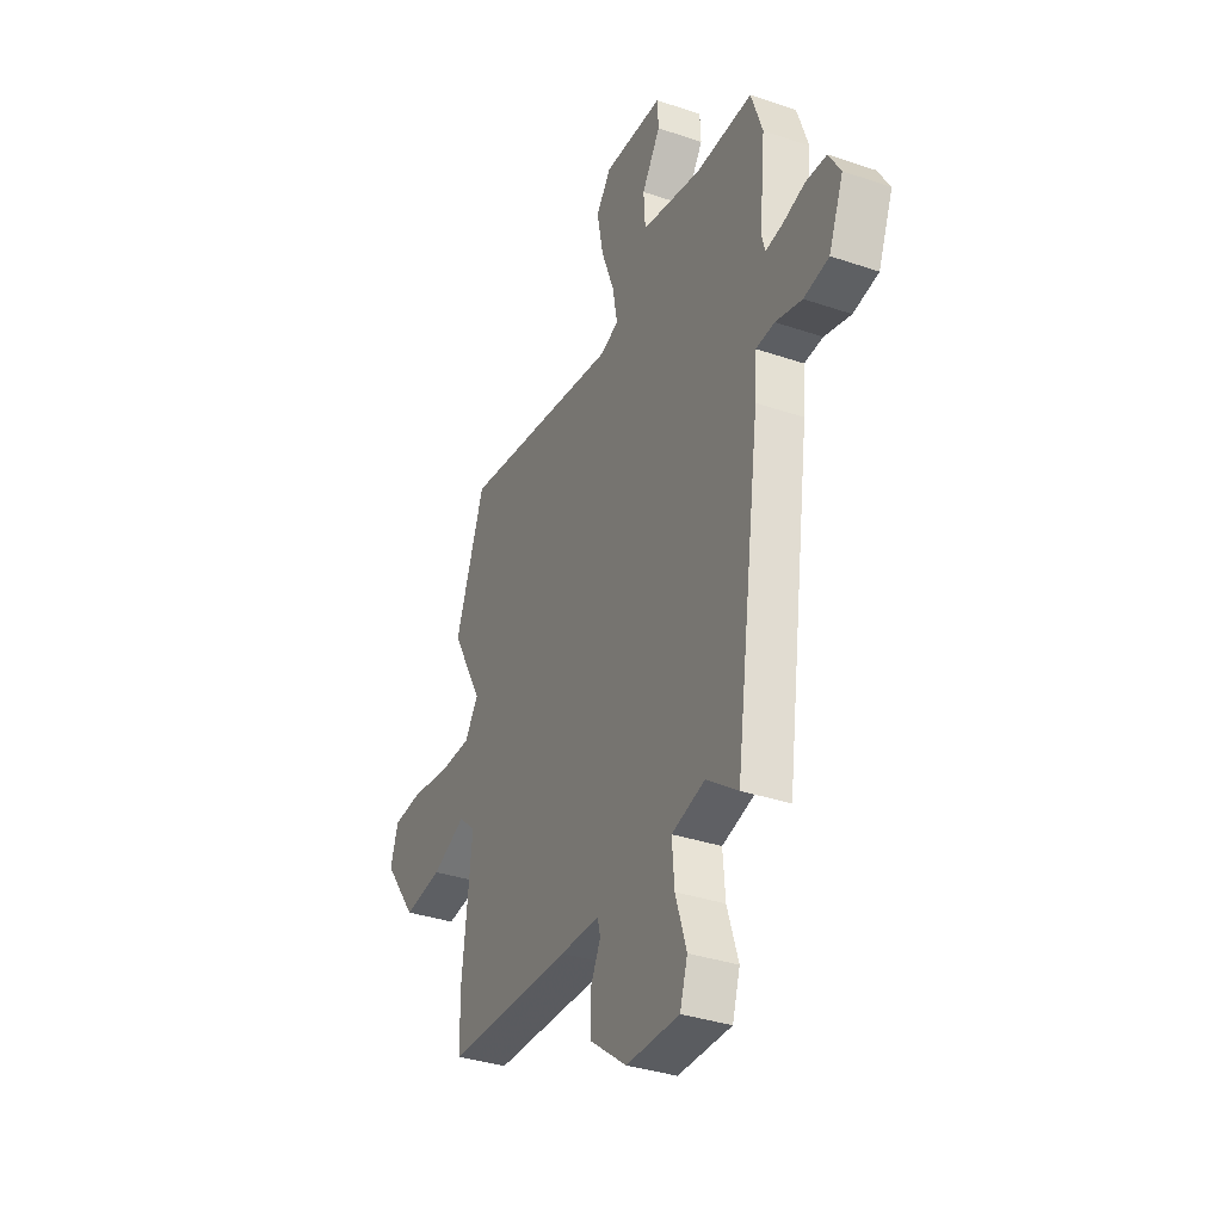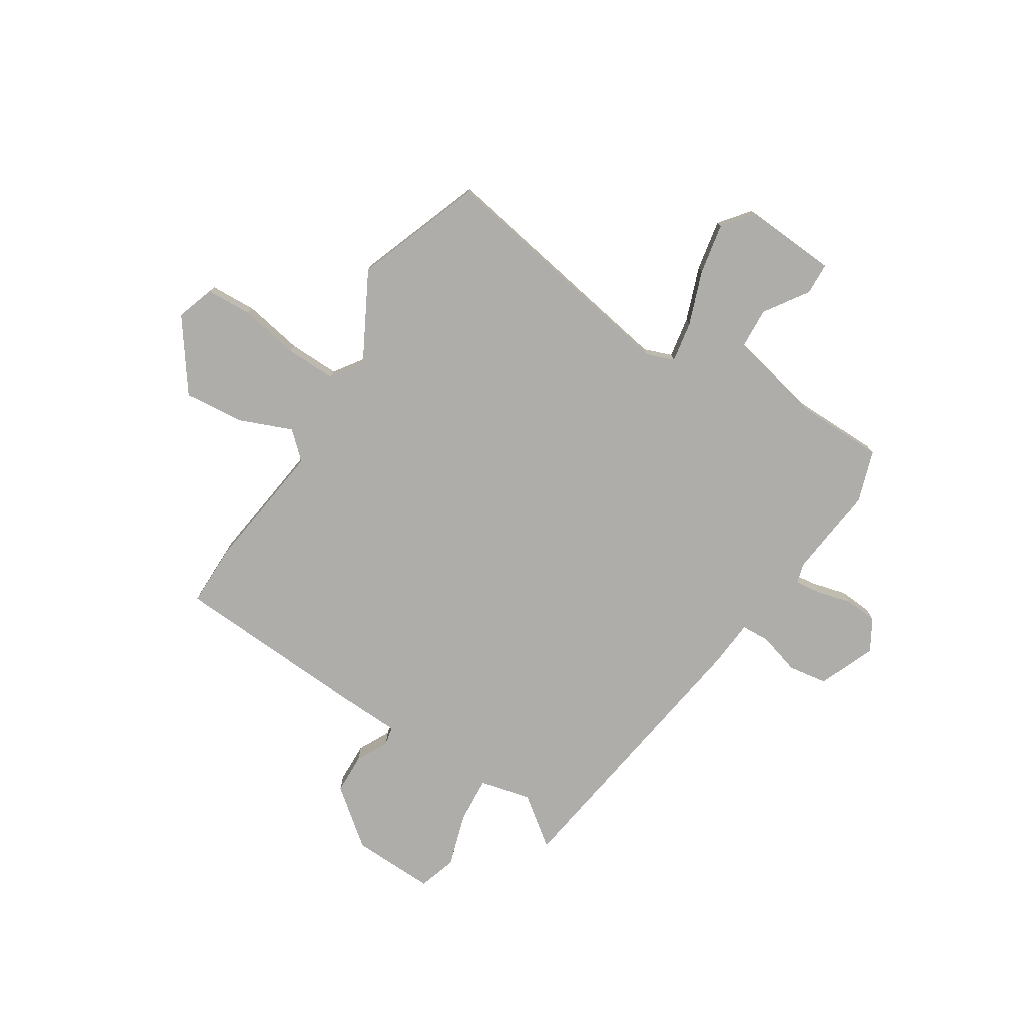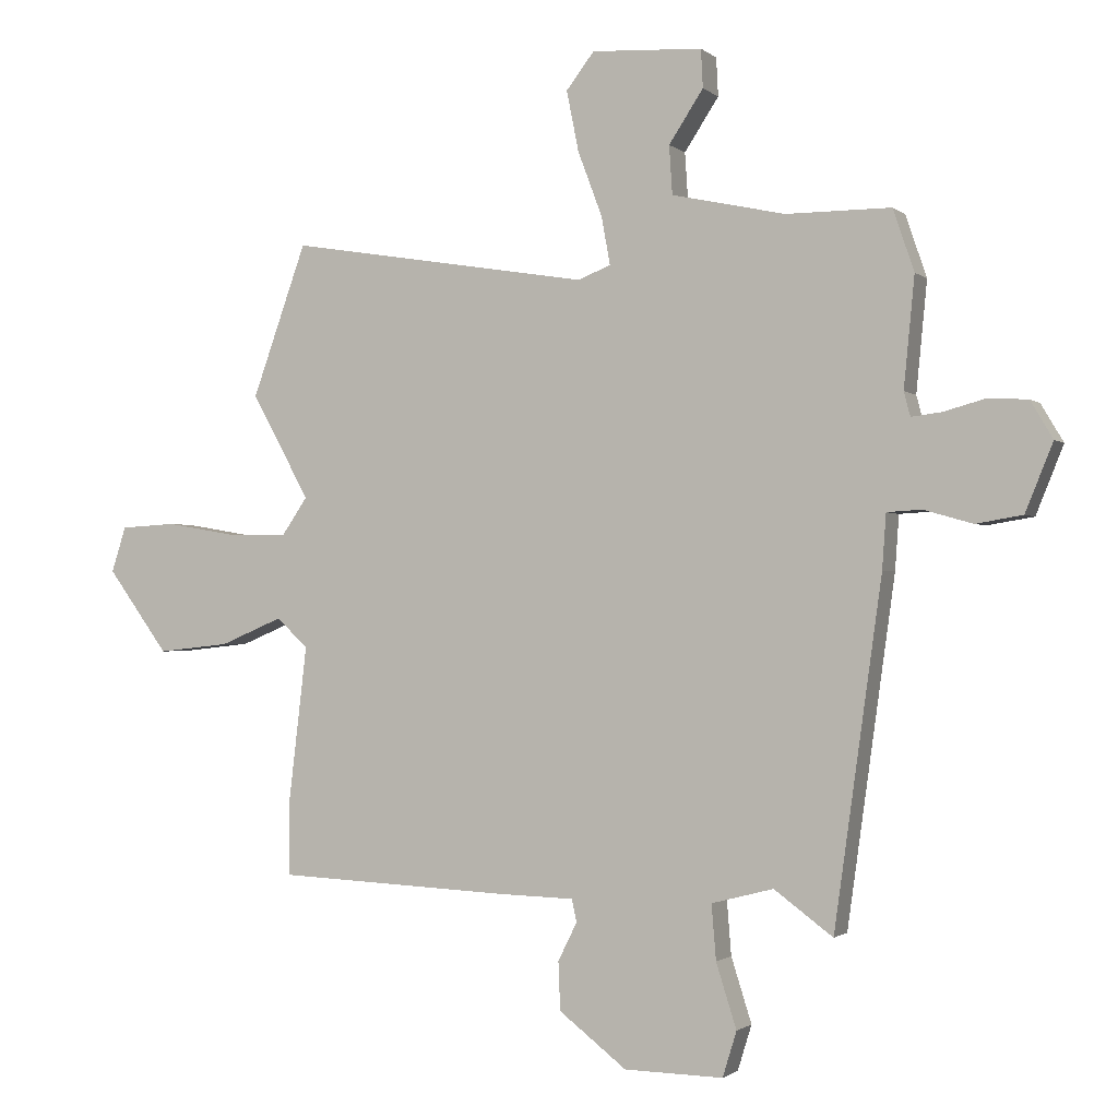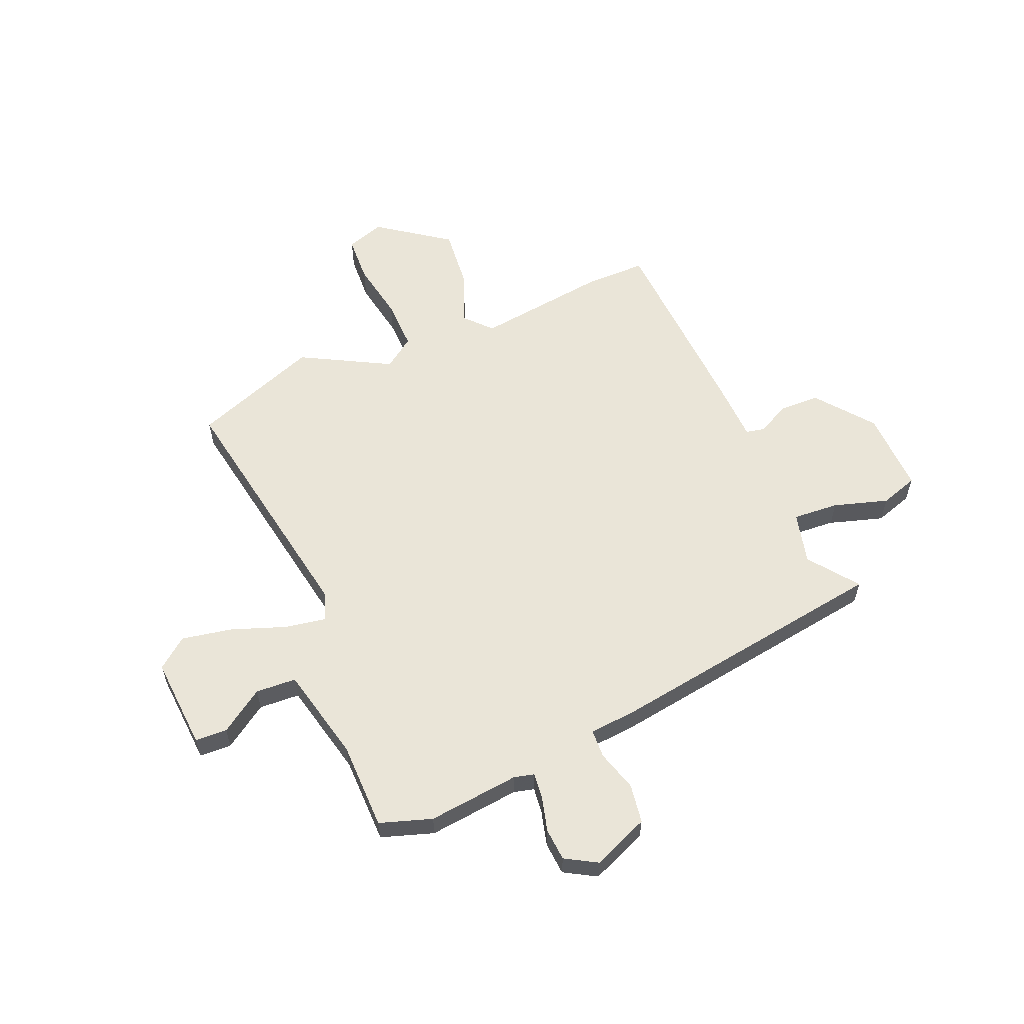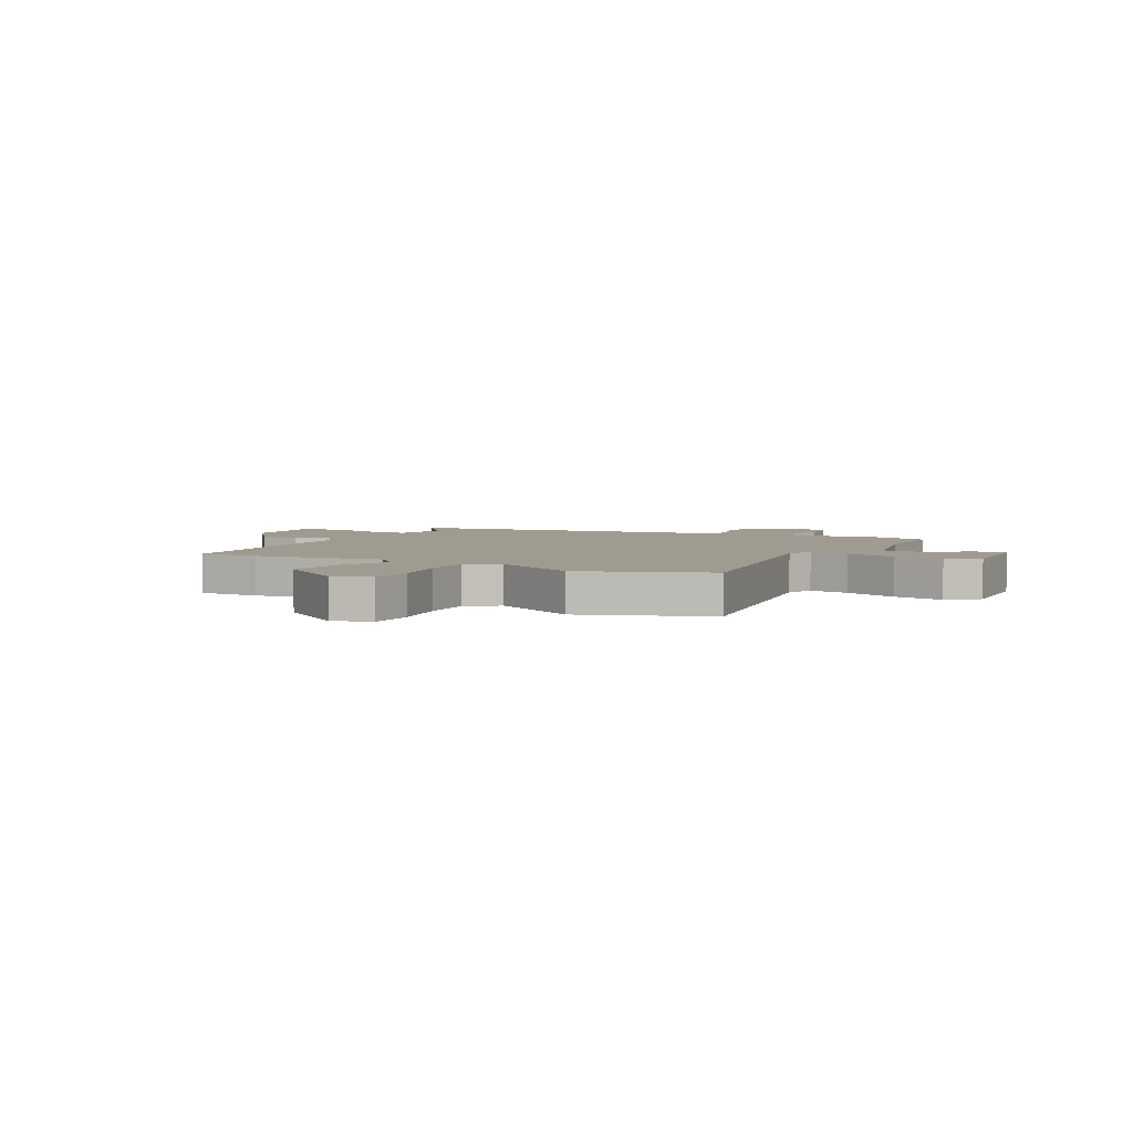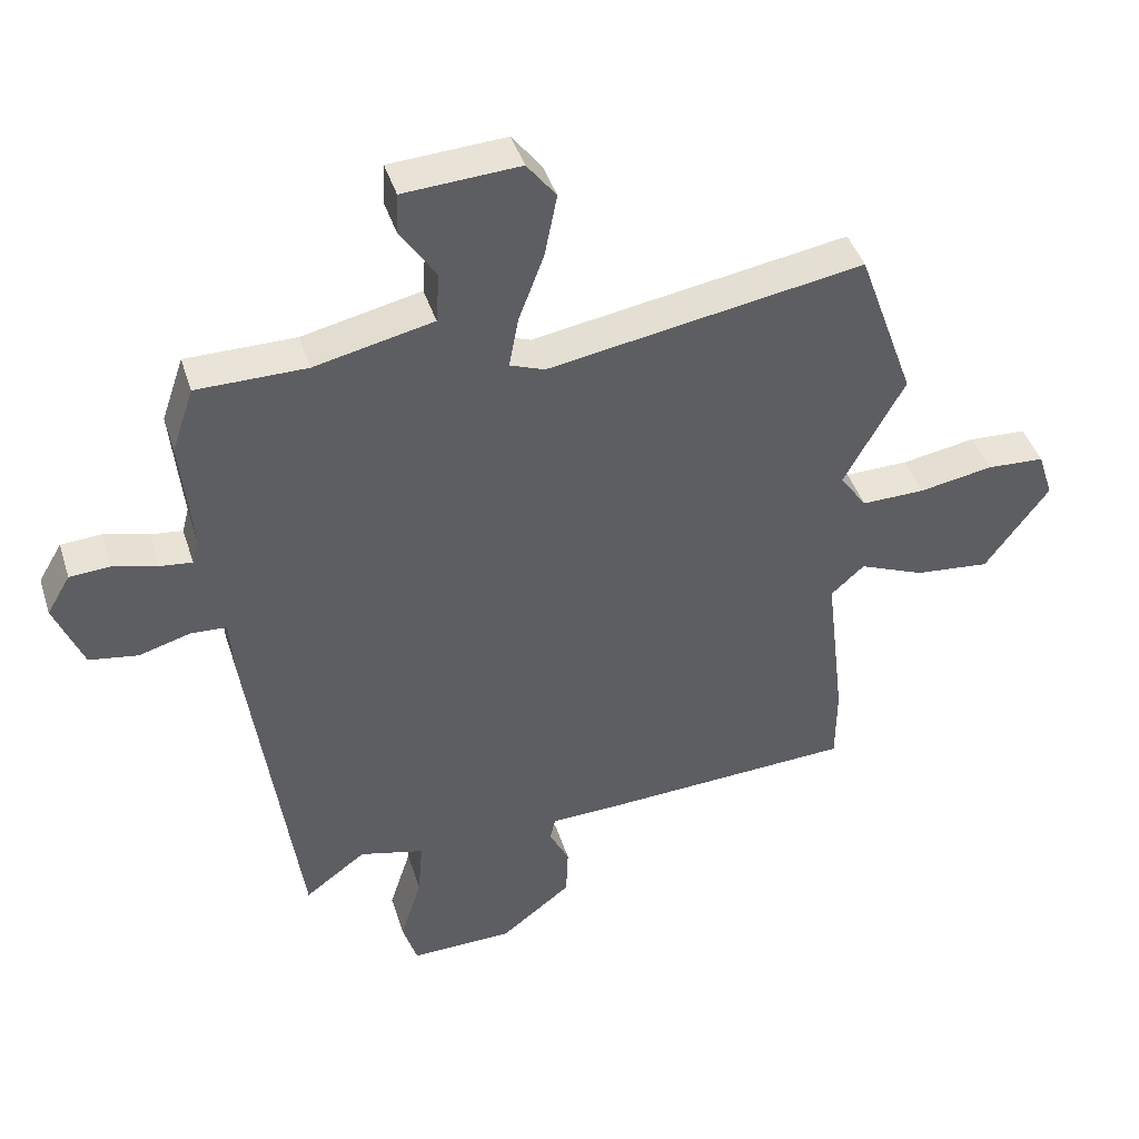
<metadata>
{"format":"obj","ext":"obj","renderer":"f3d","projection":"perspective","resolution":1024,"background":"white","views":[{"elev":-35.1,"azim":65.7,"up":"+Z"},{"elev":-77.4,"azim":-32.9,"up":"+Y"},{"elev":-1.4,"azim":22.5,"up":"+Z"},{"elev":58.9,"azim":66.5,"up":"+Y"},{"elev":4.2,"azim":-62.5,"up":"+Y"},{"elev":42.9,"azim":162.8,"up":"+Z"}]}
</metadata>
<code>
v 0.484 0.07 0.547
v 0.517 0.07 0.45
v 0.5 0.07 0.278
v 0.51 0.07 0.24
v 0.558 0.07 0.246
v 0.624 0.07 0.264
v 0.685 0.07 0.26
v 0.72 0.07 0.201
v 0.677 0.07 0.095
v 0.604 0.07 0.083
v 0.527 0.07 0.105
v 0.473 0.07 0.102
v 0.467 0.07 0.017
v 0.392 0.07 -0.52
v 0.3 0.07 -0.452
v 0.203 0.07 -0.477
v 0.21 0.07 -0.563
v 0.242 0.07 -0.664
v 0.22 0.07 -0.735
v 0.065 0.07 -0.732
v -0.041 0.07 -0.65
v -0.044 0.07 -0.574
v -0.014 0.07 -0.514
v -0.022 0.07 -0.479
v -0.137 0.07 -0.476
v -0.506 0.07 -0.459
v -0.507 0.07 -0.343
v -0.478 0.07 -0.097
v -0.528 0.07 -0.052
v -0.626 0.07 -0.093
v -0.739 0.07 -0.105
v -0.835 0.07 0.026
v -0.812 0.07 0.097
v -0.725 0.07 0.102
v -0.614 0.07 0.083
v -0.519 0.07 0.082
v -0.479 0.07 0.14
v -0.57 0.07 0.305
v -0.485 0.07 0.543
v -0.011 0.07 0.465
v 0.041 0.07 0.485
v 0.027 0.07 0.561
v -0.011 0.07 0.662
v -0.03 0.07 0.757
v 0.014 0.07 0.814
v 0.188 0.07 0.804
v 0.191 0.07 0.744
v 0.137 0.07 0.662
v 0.142 0.07 0.586
v 0.32 0.07 0.547
v 0.484 0 0.547
v 0.517 0 0.45
v 0.5 0 0.278
v 0.51 0 0.24
v 0.558 0 0.246
v 0.624 0 0.264
v 0.685 0 0.26
v 0.72 0 0.201
v 0.677 0 0.095
v 0.604 0 0.083
v 0.527 0 0.105
v 0.473 0 0.102
v 0.467 0 0.017
v 0.392 0 -0.52
v 0.3 0 -0.452
v 0.203 0 -0.477
v 0.21 0 -0.563
v 0.242 0 -0.664
v 0.22 0 -0.735
v 0.065 0 -0.732
v -0.041 0 -0.65
v -0.044 0 -0.574
v -0.014 0 -0.514
v -0.022 0 -0.479
v -0.137 0 -0.476
v -0.506 0 -0.459
v -0.507 0 -0.343
v -0.478 0 -0.097
v -0.528 0 -0.052
v -0.626 0 -0.093
v -0.739 0 -0.105
v -0.835 0 0.026
v -0.812 0 0.097
v -0.725 0 0.102
v -0.614 0 0.083
v -0.519 0 0.082
v -0.479 0 0.14
v -0.57 0 0.305
v -0.485 0 0.543
v -0.011 0 0.465
v 0.041 0 0.485
v 0.027 0 0.561
v -0.011 0 0.662
v -0.03 0 0.757
v 0.014 0 0.814
v 0.188 0 0.804
v 0.191 0 0.744
v 0.137 0 0.662
v 0.142 0 0.586
v 0.32 0 0.547
f 46 47 48
f 45 46 48
f 44 45 48
f 43 44 48
f 42 43 48
f 41 42 48 49
f 37 38 39 40
f 36 37 40 41
f 33 34 35
f 32 33 35
f 31 32 35
f 30 31 35
f 29 30 35
f 28 29 35 36
f 26 27 28
f 25 26 28
f 24 25 28
f 24 28 36 41
f 21 22 23
f 20 21 23
f 19 20 23
f 18 19 23
f 17 18 23
f 23 24 41
f 17 23 41
f 16 17 41
f 12 13 14 15
f 41 49 50
f 16 41 50
f 15 16 50
f 12 15 50
f 9 10 11
f 8 9 11
f 7 8 11
f 6 7 11
f 5 6 11
f 1 2 3
f 50 1 3
f 12 50 3
f 4 5 11 12
f 3 4 12
f 98 97 96
f 98 96 95
f 98 95 94
f 98 94 93
f 98 93 92
f 99 98 92 91
f 90 89 88 87
f 91 90 87 86
f 85 84 83
f 85 83 82
f 85 82 81
f 85 81 80
f 85 80 79
f 86 85 79 78
f 78 77 76
f 78 76 75
f 78 75 74
f 91 86 78 74
f 73 72 71
f 73 71 70
f 73 70 69
f 73 69 68
f 73 68 67
f 91 74 73
f 91 73 67
f 91 67 66
f 65 64 63 62
f 100 99 91
f 100 91 66
f 100 66 65
f 100 65 62
f 61 60 59
f 61 59 58
f 61 58 57
f 61 57 56
f 61 56 55
f 53 52 51
f 53 51 100
f 53 100 62
f 62 61 55 54
f 62 54 53
f 1 51 52 2
f 2 52 53 3
f 3 53 54 4
f 4 54 55 5
f 5 55 56 6
f 6 56 57 7
f 7 57 58 8
f 8 58 59 9
f 9 59 60 10
f 10 60 61 11
f 11 61 62 12
f 12 62 63 13
f 13 63 64 14
f 14 64 65 15
f 15 65 66 16
f 16 66 67 17
f 17 67 68 18
f 18 68 69 19
f 19 69 70 20
f 20 70 71 21
f 21 71 72 22
f 22 72 73 23
f 23 73 74 24
f 24 74 75 25
f 25 75 76 26
f 26 76 77 27
f 27 77 78 28
f 28 78 79 29
f 29 79 80 30
f 30 80 81 31
f 31 81 82 32
f 32 82 83 33
f 33 83 84 34
f 34 84 85 35
f 35 85 86 36
f 36 86 87 37
f 37 87 88 38
f 38 88 89 39
f 39 89 90 40
f 40 90 91 41
f 41 91 92 42
f 42 92 93 43
f 43 93 94 44
f 44 94 95 45
f 45 95 96 46
f 46 96 97 47
f 47 97 98 48
f 48 98 99 49
f 49 99 100 50
f 50 100 51 1

</code>
